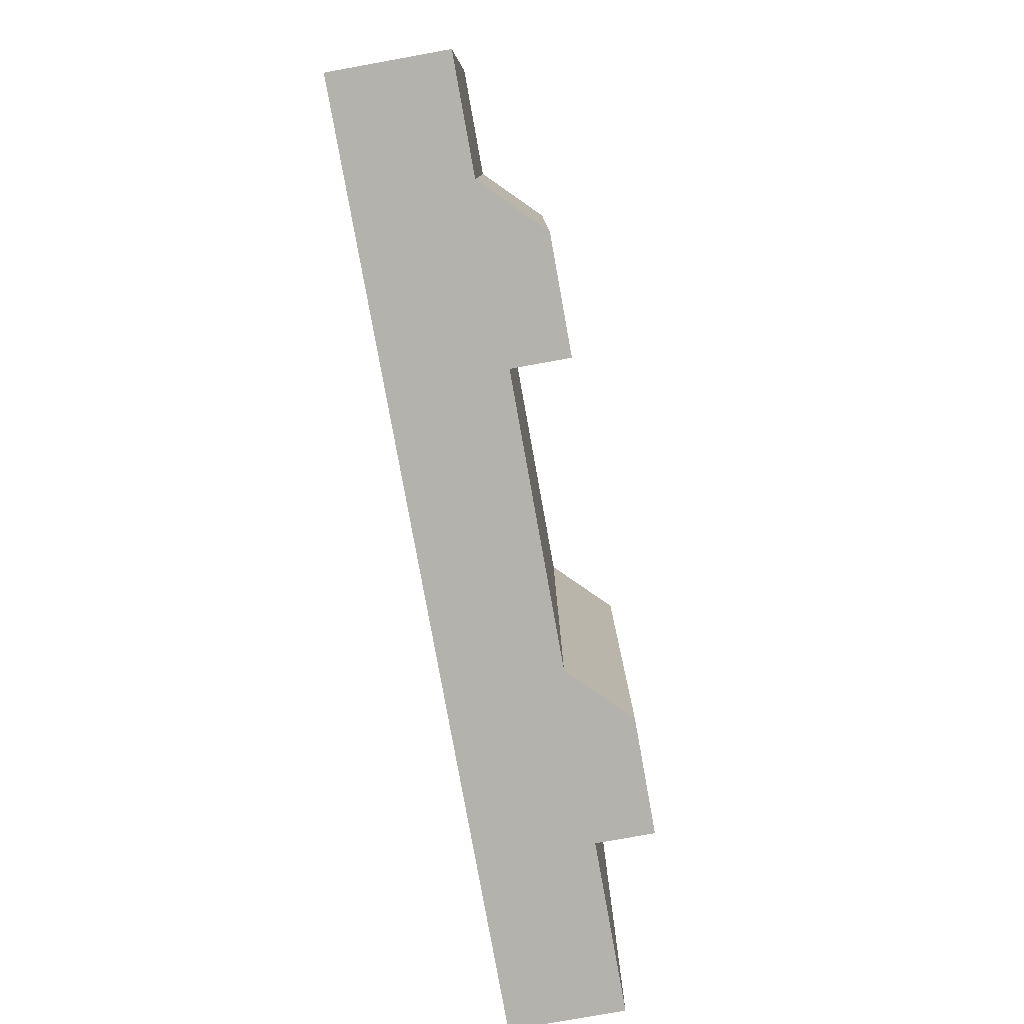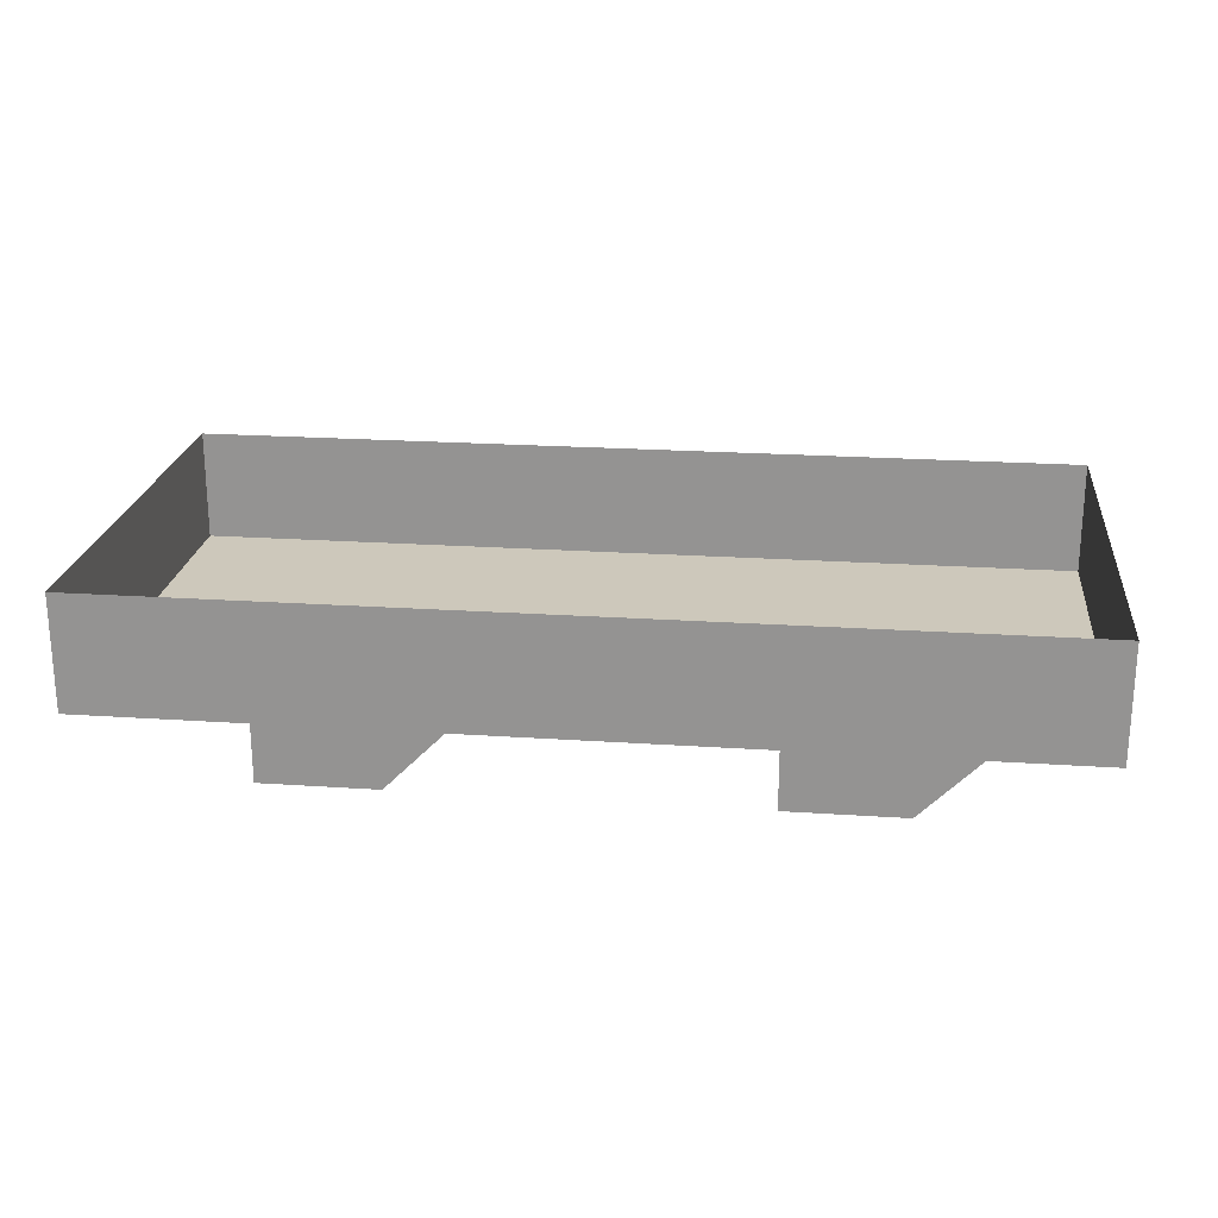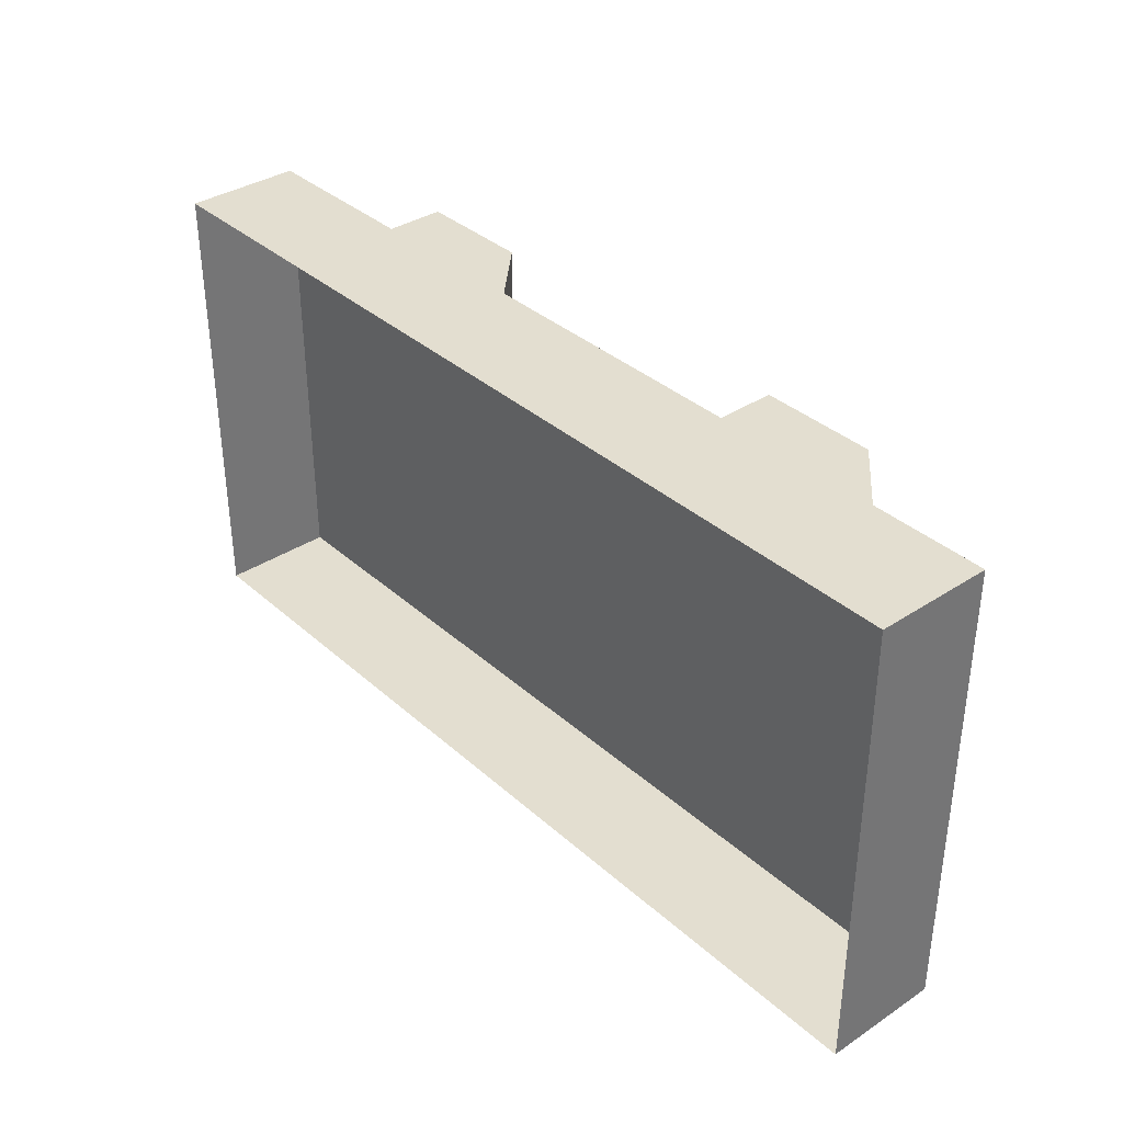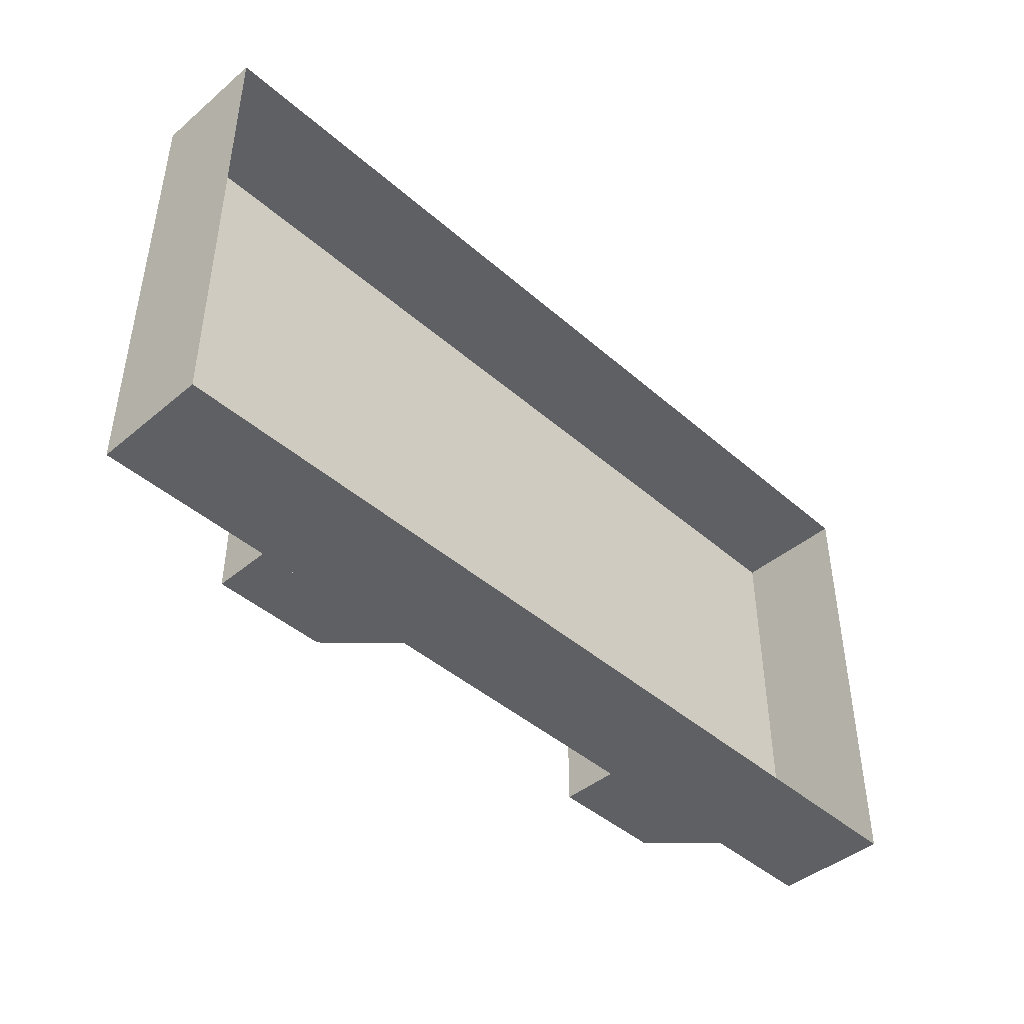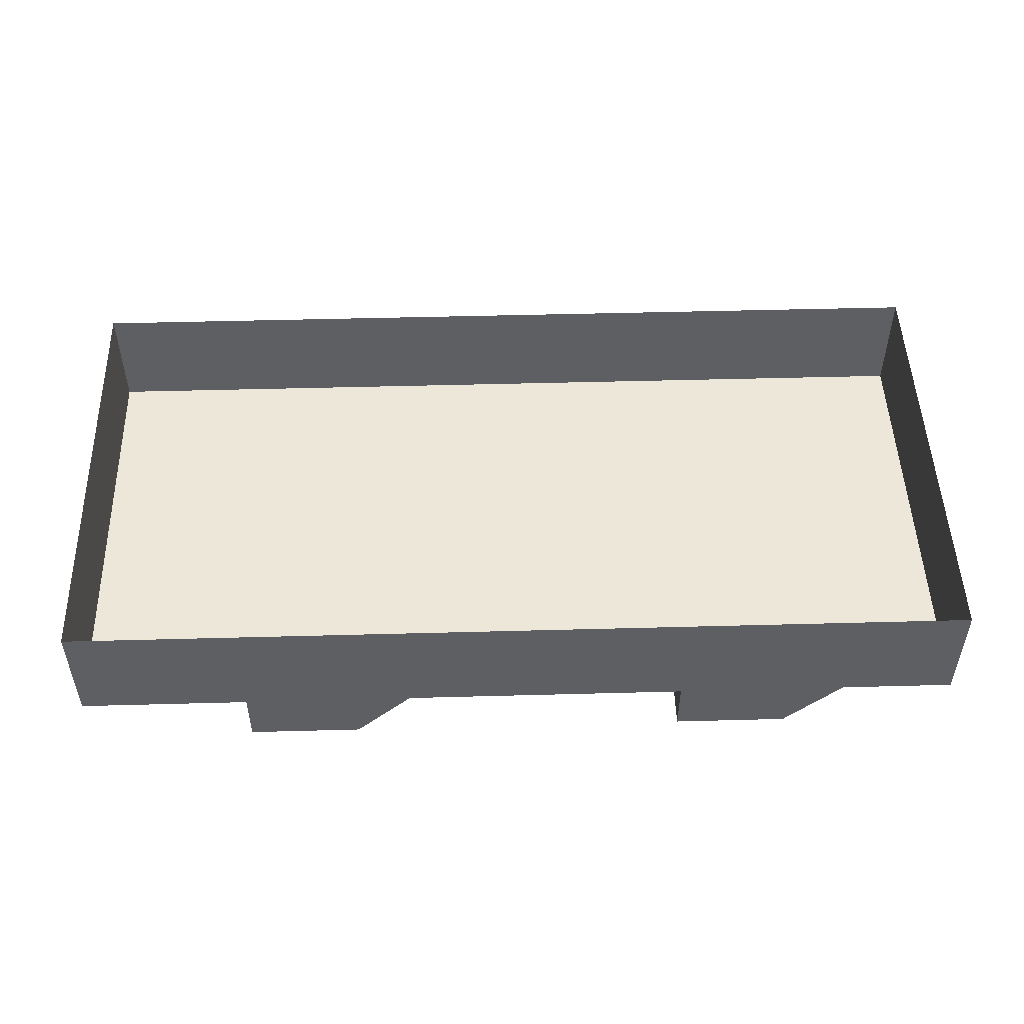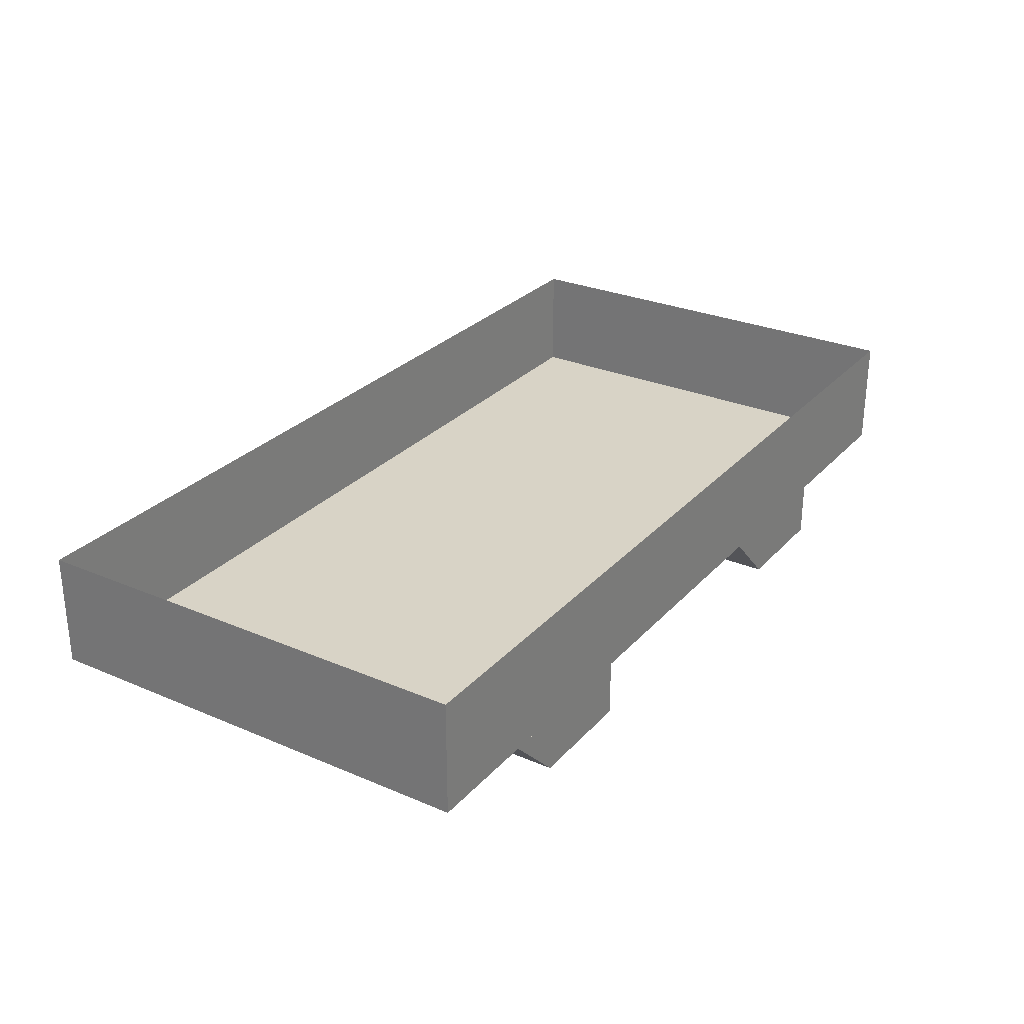
<metadata>
{"format":"obj","ext":"obj","renderer":"f3d","projection":"perspective","resolution":1024,"background":"white","views":[{"elev":-79.5,"azim":-79.8,"up":"+Z"},{"elev":22.0,"azim":-173.3,"up":"+Y"},{"elev":35.8,"azim":-130.8,"up":"+Z"},{"elev":-43.9,"azim":134.4,"up":"+Z"},{"elev":49.8,"azim":178.3,"up":"+Y"},{"elev":28.1,"azim":-57.1,"up":"+Y"}]}
</metadata>
<code>
v -0.3125 -0.1875 -0.25
v -0.1875 -0.1875 -0.25
v -0.1875 -0.1875 0.25
v -0.3125 -0.1875 0.25
v -0.375 -0.125 0.25
v -0.375 -0.125 -0.25
v -0.1875 -0.125 -0.25
v -0.1875 -0.125 0.25
v -0.5 -0.125 0.25
v 0.5 -0.125 0.25
v 0.5 0 0.25
v -0.5 0 0.25
v -0.5 -0.125 -0.25
v 0.5 -0.125 -0.25
v 0.5 0 -0.25
v -0.5 0 -0.25
v 0.1875 -0.1875 -0.25
v 0.3125 -0.1875 -0.25
v 0.3125 -0.1875 0.25
v 0.1875 -0.1875 0.25
v 0.125 -0.125 0.25
v 0.125 -0.125 -0.25
v 0.3125 -0.125 -0.25
v 0.3125 -0.125 0.25
f 1 2 3
f 1 3 4
f 1 4 5
f 1 5 6
f 1 6 2
f 2 6 7
f 2 7 3
f 3 7 8
f 3 8 4
f 4 8 5
f 17 18 19
f 17 19 20
f 17 20 21
f 17 21 22
f 17 22 18
f 18 22 23
f 18 23 19
f 19 23 24
f 19 24 20
f 20 24 21
f 9 10 11
f 9 11 12
f 9 12 13
f 9 13 10
f 10 13 14
f 10 14 15
f 10 15 11
f 14 13 16
f 14 16 15
f 13 12 16

</code>
